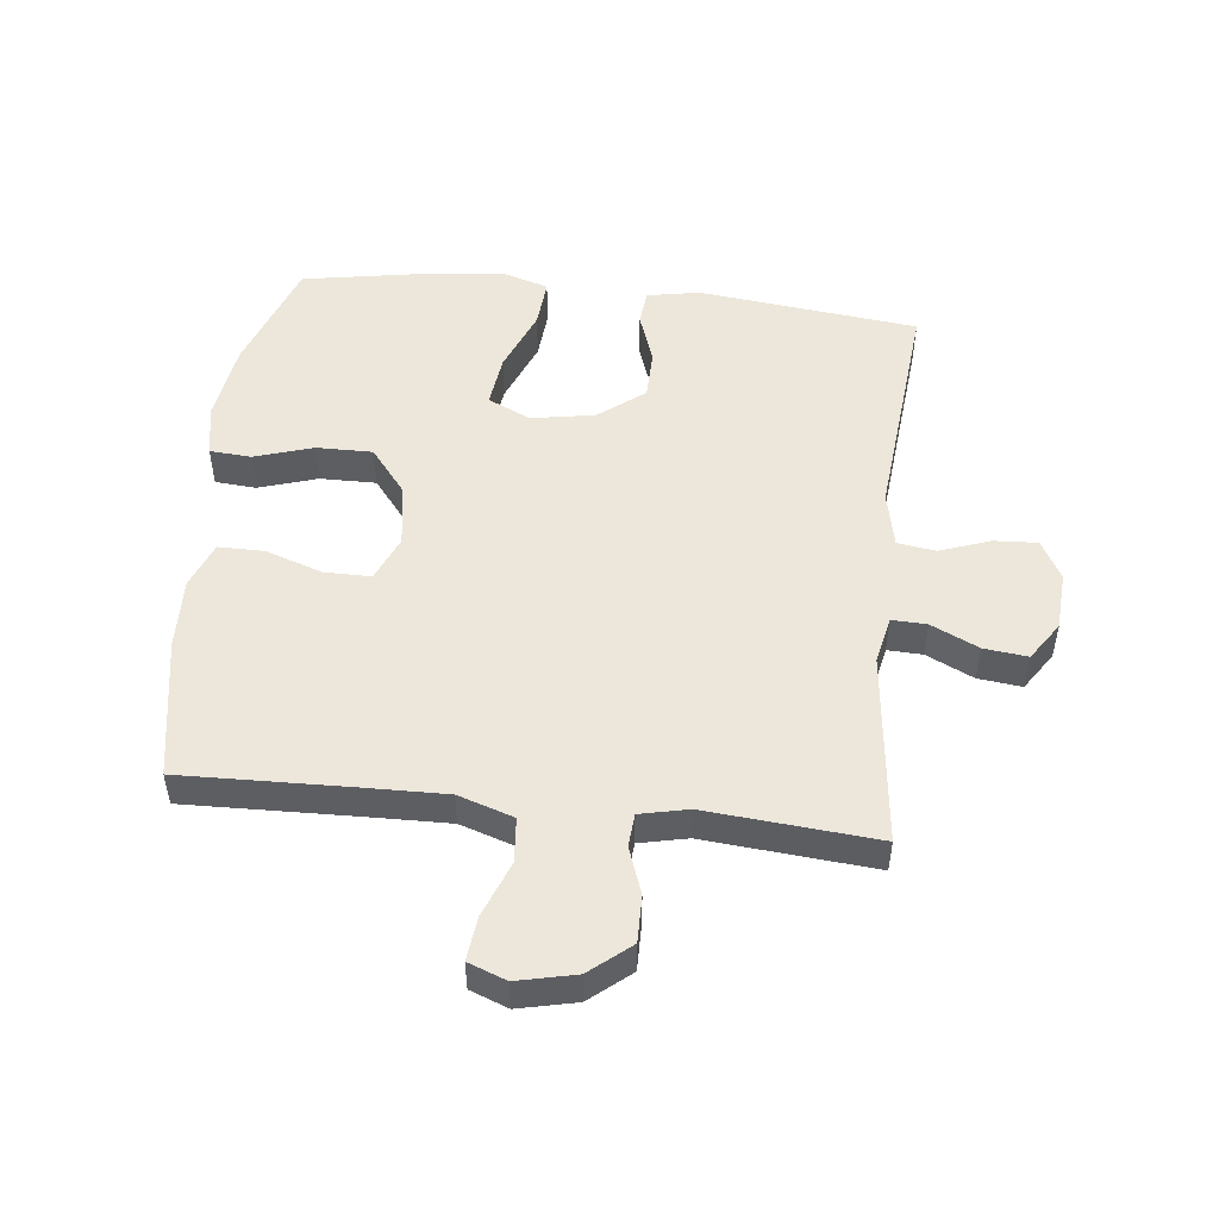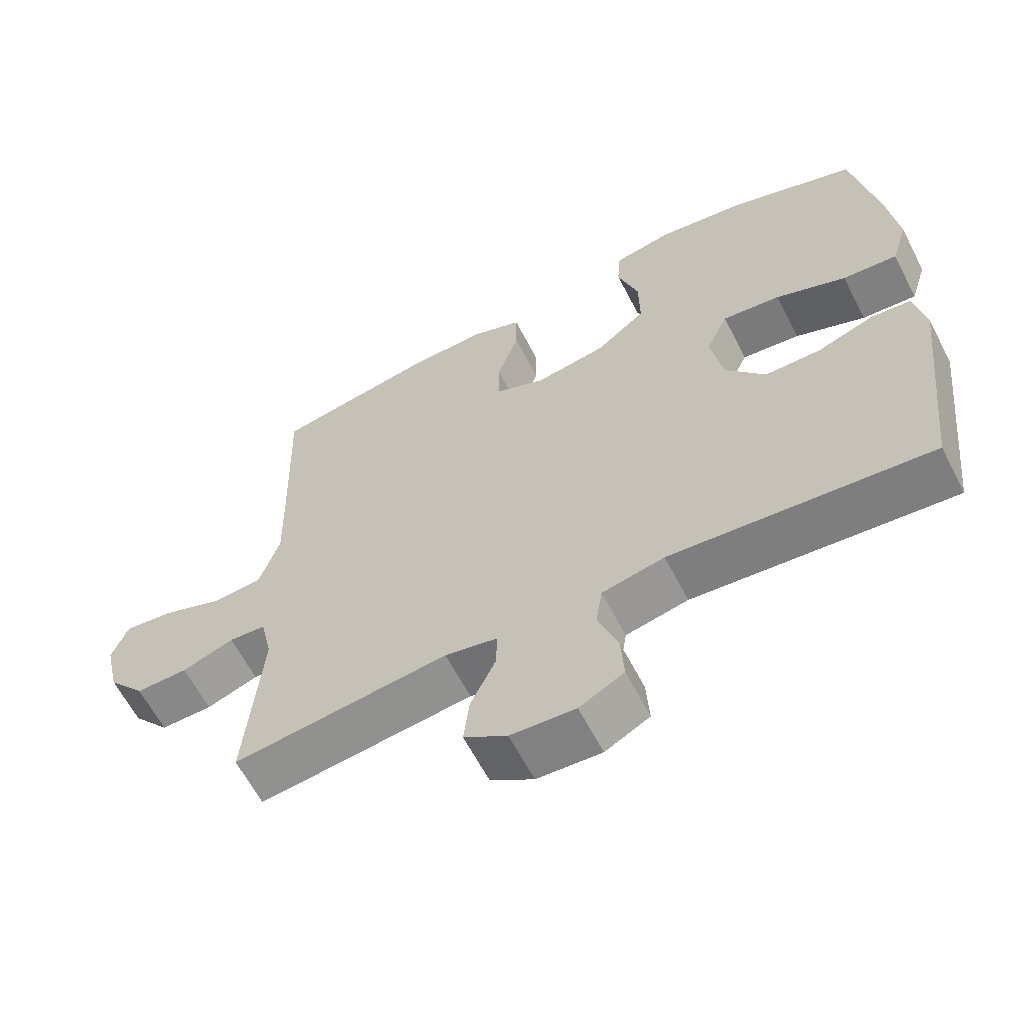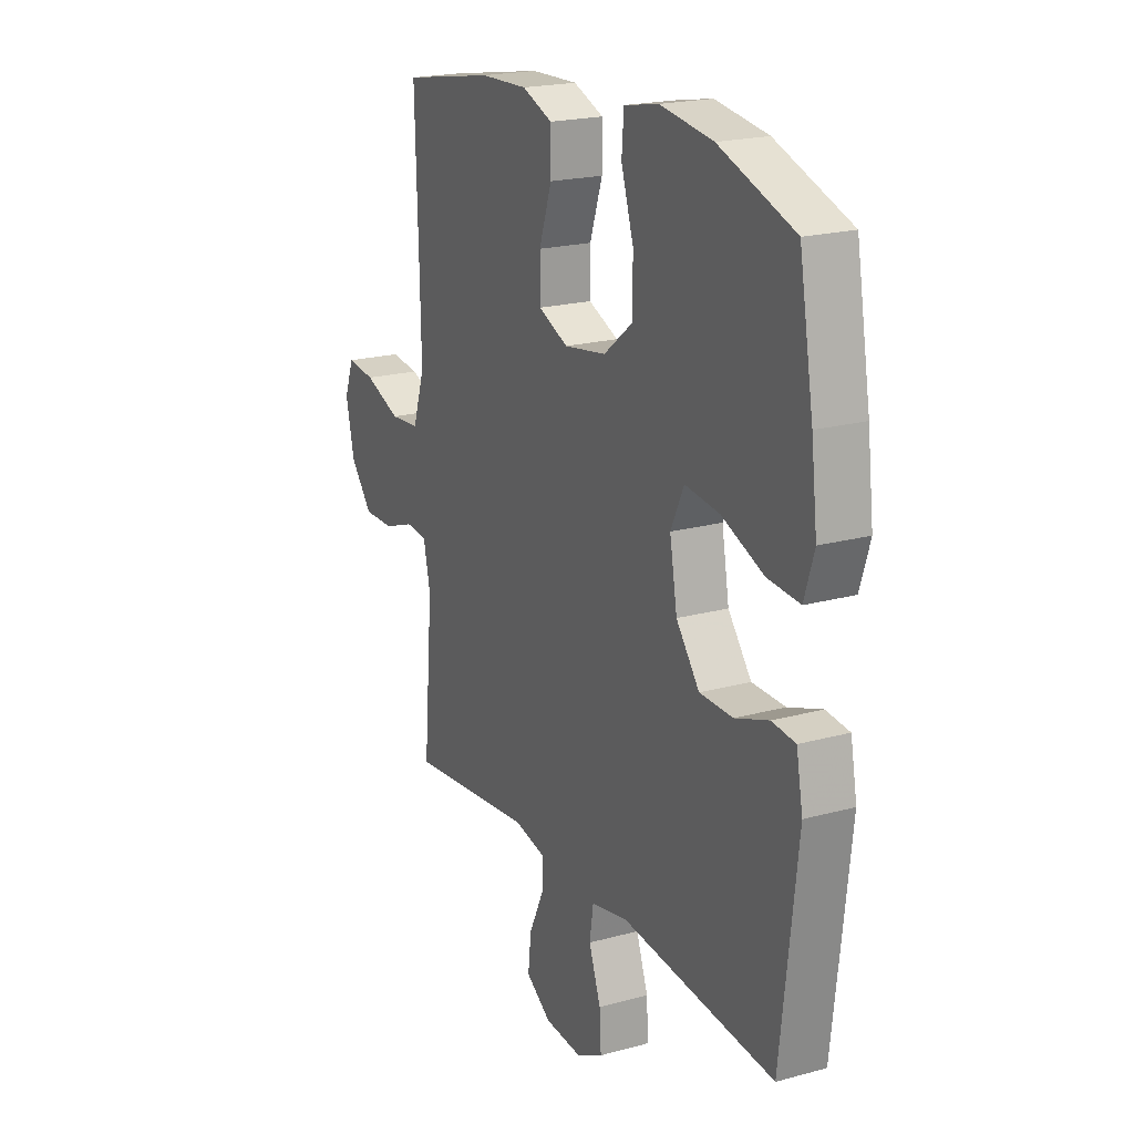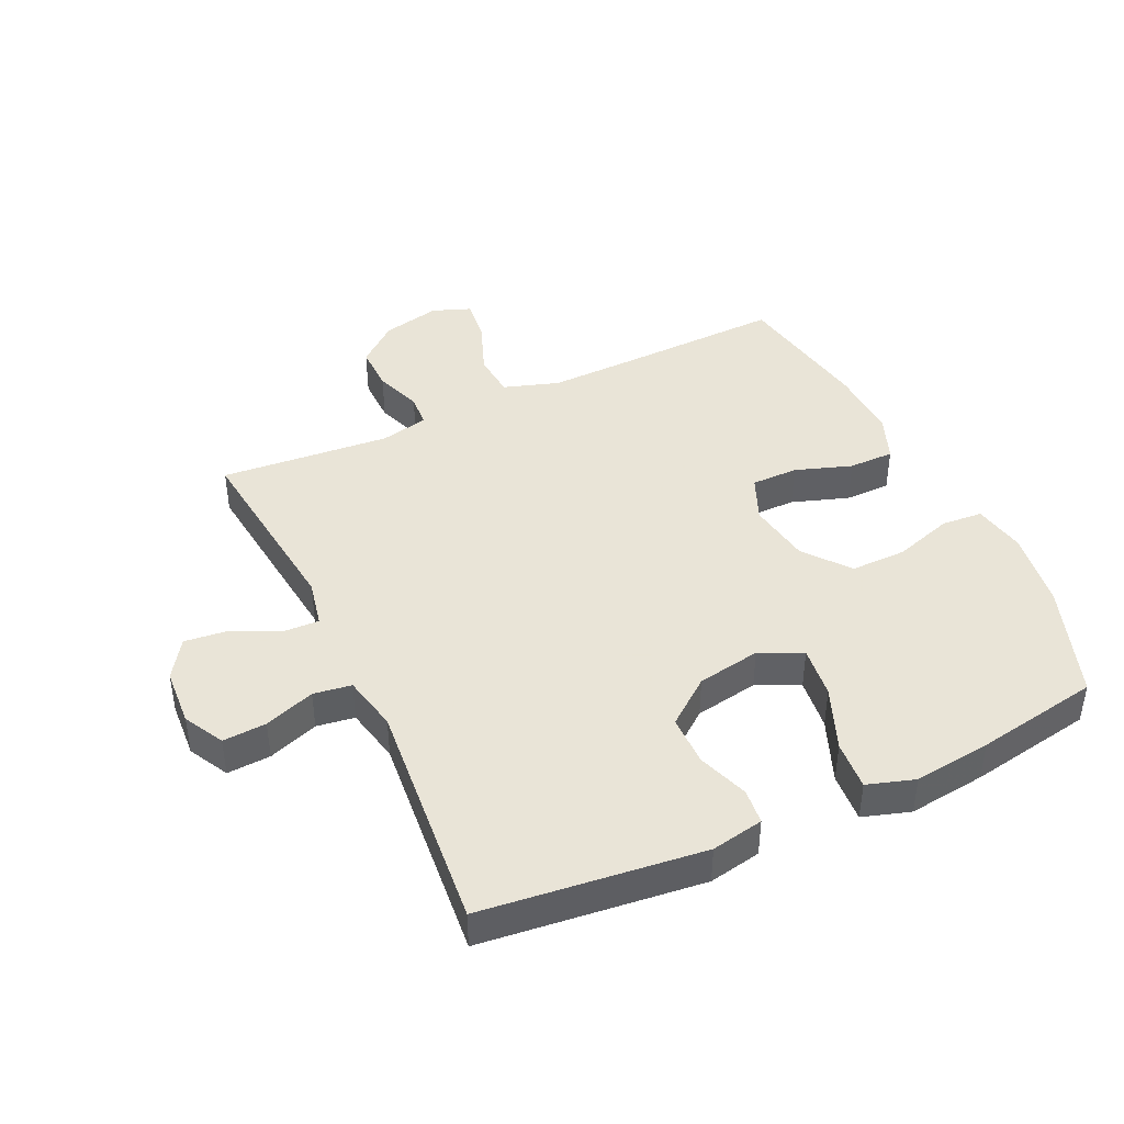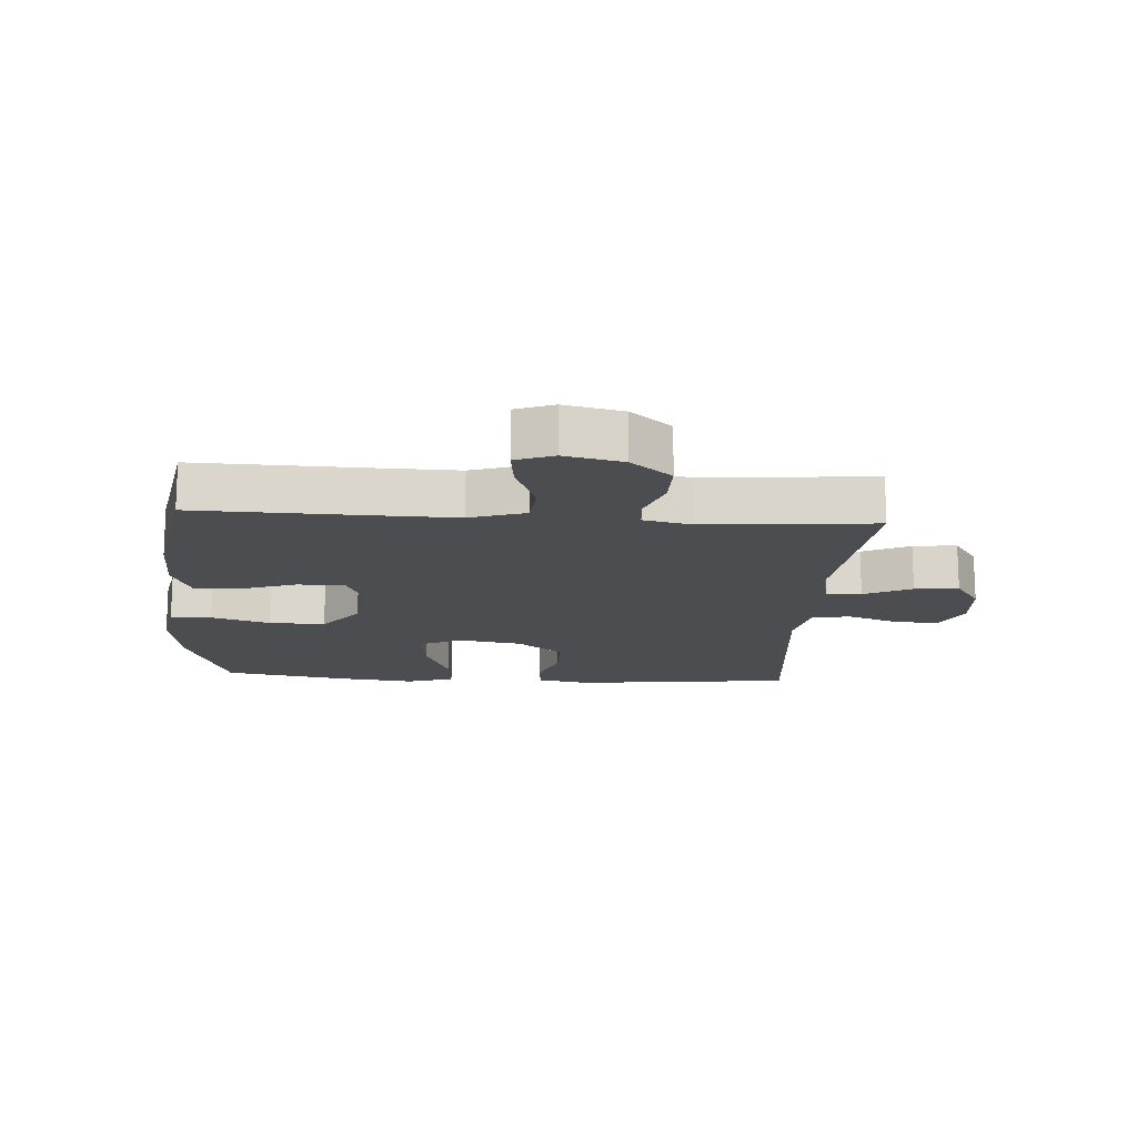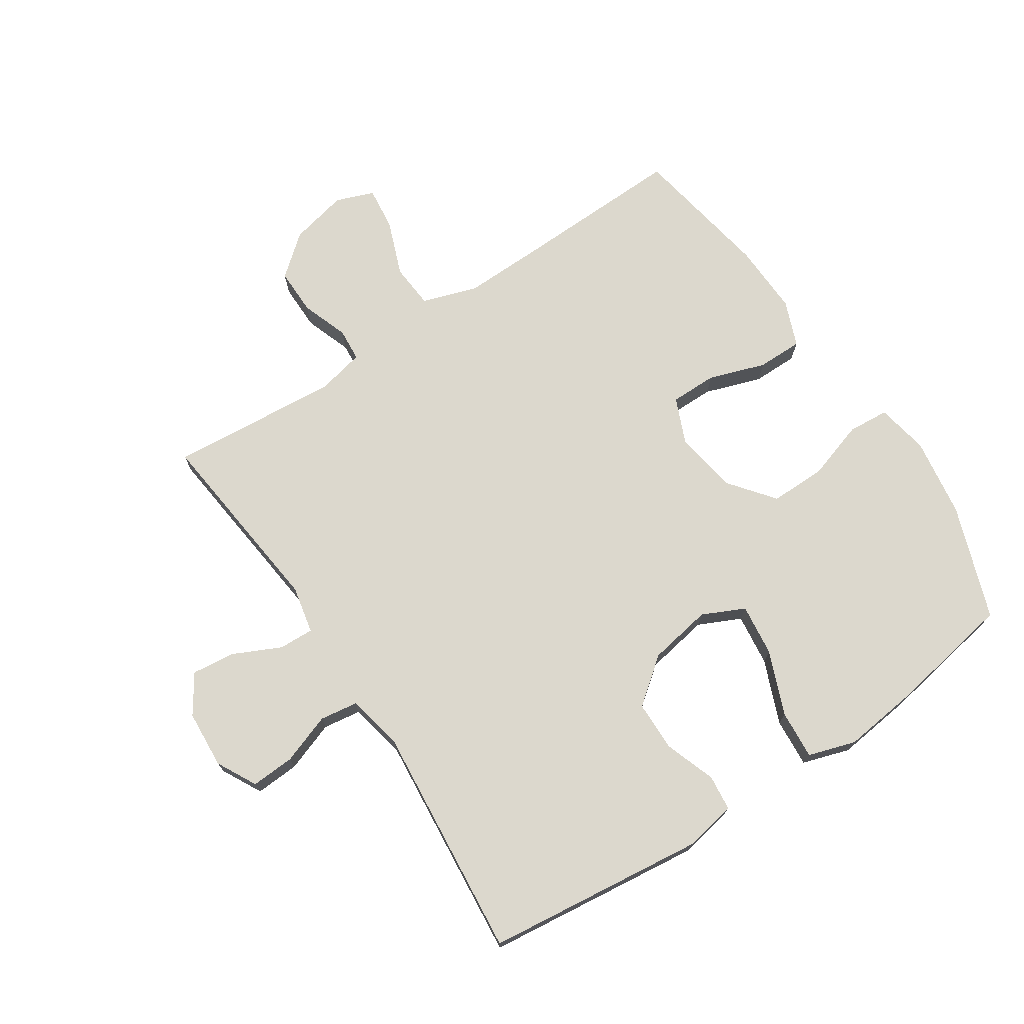
<metadata>
{"format":"obj","ext":"obj","renderer":"f3d","projection":"perspective","resolution":1024,"background":"white","views":[{"elev":50.4,"azim":96.4,"up":"+Y"},{"elev":-62.5,"azim":-152.7,"up":"+Z"},{"elev":20.4,"azim":-116.5,"up":"+Z"},{"elev":42.8,"azim":-115.1,"up":"+Y"},{"elev":-15.7,"azim":86.3,"up":"+Y"},{"elev":72.6,"azim":-123.4,"up":"+Y"}]}
</metadata>
<code>
v 0.5 0.07 0.5
v 0.492 0.07 0.232
v 0.489 0.07 0.097
v 0.518 0.07 0.008
v 0.59 0.07 0.002
v 0.679 0.07 0.036
v 0.749 0.07 0.044
v 0.772 0.07 -0.017
v 0.751 0.07 -0.11
v 0.697 0.07 -0.175
v 0.622 0.07 -0.174
v 0.547 0.07 -0.147
v 0.494 0.07 -0.151
v 0.477 0.07 -0.228
v 0.5 0.07 -0.5
v 0.19 0.07 -0.465
v 0.114 0.07 -0.481
v 0.116 0.07 -0.537
v 0.152 0.07 -0.613
v 0.16 0.07 -0.683
v 0.098 0.07 -0.724
v 0.005 0.07 -0.73
v -0.059 0.07 -0.696
v -0.055 0.07 -0.626
v -0.026 0.07 -0.545
v -0.035 0.07 -0.484
v -0.125 0.07 -0.465
v -0.5 0.07 -0.5
v -0.54 0.07 -0.147
v -0.524 0.07 -0.063
v -0.467 0.07 -0.057
v -0.385 0.07 -0.086
v -0.304 0.07 -0.085
v -0.247 0.07 -0.012
v -0.229 0.07 0.09
v -0.261 0.07 0.158
v -0.345 0.07 0.148
v -0.447 0.07 0.107
v -0.526 0.07 0.101
v -0.55 0.07 0.177
v -0.535 0.07 0.301
v -0.5 0.07 0.5
v -0.317 0.07 0.565
v -0.189 0.07 0.584
v -0.105 0.07 0.568
v -0.1 0.07 0.502
v -0.13 0.07 0.408
v -0.131 0.07 0.318
v -0.059 0.07 0.261
v 0.043 0.07 0.245
v 0.116 0.07 0.276
v 0.116 0.07 0.351
v 0.085 0.07 0.442
v 0.085 0.07 0.515
v 0.159 0.07 0.544
v 0.274 0.07 0.54
v 0.5 0 0.5
v 0.492 0 0.232
v 0.489 0 0.097
v 0.518 0 0.008
v 0.59 0 0.002
v 0.679 0 0.036
v 0.749 0 0.044
v 0.772 0 -0.017
v 0.751 0 -0.11
v 0.697 0 -0.175
v 0.622 0 -0.174
v 0.547 0 -0.147
v 0.494 0 -0.151
v 0.477 0 -0.228
v 0.5 0 -0.5
v 0.19 0 -0.465
v 0.114 0 -0.481
v 0.116 0 -0.537
v 0.152 0 -0.613
v 0.16 0 -0.683
v 0.098 0 -0.724
v 0.005 0 -0.73
v -0.059 0 -0.696
v -0.055 0 -0.626
v -0.026 0 -0.545
v -0.035 0 -0.484
v -0.125 0 -0.465
v -0.5 0 -0.5
v -0.54 0 -0.147
v -0.524 0 -0.063
v -0.467 0 -0.057
v -0.385 0 -0.086
v -0.304 0 -0.085
v -0.247 0 -0.012
v -0.229 0 0.09
v -0.261 0 0.158
v -0.345 0 0.148
v -0.447 0 0.107
v -0.526 0 0.101
v -0.55 0 0.177
v -0.535 0 0.301
v -0.5 0 0.5
v -0.317 0 0.565
v -0.189 0 0.584
v -0.105 0 0.568
v -0.1 0 0.502
v -0.13 0 0.408
v -0.131 0 0.318
v -0.059 0 0.261
v 0.043 0 0.245
v 0.116 0 0.276
v 0.116 0 0.351
v 0.085 0 0.442
v 0.085 0 0.515
v 0.159 0 0.544
v 0.274 0 0.54
f 55 56 1 2
f 52 53 54 55
f 51 52 55 2
f 50 51 2 3
f 49 50 3 4
f 44 45 46 47
f 44 47 48
f 43 44 48
f 42 43 48
f 41 42 48 49
f 37 38 39 40
f 36 37 40 41
f 29 30 31 32
f 27 28 29 32
f 26 27 32 33
f 22 23 24 25
f 22 25 26
f 21 22 26
f 18 19 20 21
f 17 18 21 26
f 16 17 26 33
f 14 15 16 33
f 9 10 11 12
f 9 12 13
f 8 9 13
f 5 6 7 8
f 4 5 8 13
f 36 41 49 4
f 13 14 33 34
f 13 34 35
f 4 13 35 36
f 58 57 112 111
f 111 110 109 108
f 58 111 108 107
f 59 58 107 106
f 60 59 106 105
f 103 102 101 100
f 104 103 100
f 104 100 99
f 104 99 98
f 105 104 98 97
f 96 95 94 93
f 97 96 93 92
f 88 87 86 85
f 88 85 84 83
f 89 88 83 82
f 81 80 79 78
f 82 81 78
f 82 78 77
f 77 76 75 74
f 82 77 74 73
f 89 82 73 72
f 89 72 71 70
f 68 67 66 65
f 69 68 65
f 69 65 64
f 64 63 62 61
f 69 64 61 60
f 60 105 97 92
f 90 89 70 69
f 91 90 69
f 92 91 69 60
f 1 57 58 2
f 2 58 59 3
f 3 59 60 4
f 4 60 61 5
f 5 61 62 6
f 6 62 63 7
f 7 63 64 8
f 8 64 65 9
f 9 65 66 10
f 10 66 67 11
f 11 67 68 12
f 12 68 69 13
f 13 69 70 14
f 14 70 71 15
f 15 71 72 16
f 16 72 73 17
f 17 73 74 18
f 18 74 75 19
f 19 75 76 20
f 20 76 77 21
f 21 77 78 22
f 22 78 79 23
f 23 79 80 24
f 24 80 81 25
f 25 81 82 26
f 26 82 83 27
f 27 83 84 28
f 28 84 85 29
f 29 85 86 30
f 30 86 87 31
f 31 87 88 32
f 32 88 89 33
f 33 89 90 34
f 34 90 91 35
f 35 91 92 36
f 36 92 93 37
f 37 93 94 38
f 38 94 95 39
f 39 95 96 40
f 40 96 97 41
f 41 97 98 42
f 42 98 99 43
f 43 99 100 44
f 44 100 101 45
f 45 101 102 46
f 46 102 103 47
f 47 103 104 48
f 48 104 105 49
f 49 105 106 50
f 50 106 107 51
f 51 107 108 52
f 52 108 109 53
f 53 109 110 54
f 54 110 111 55
f 55 111 112 56
f 56 112 57 1

</code>
